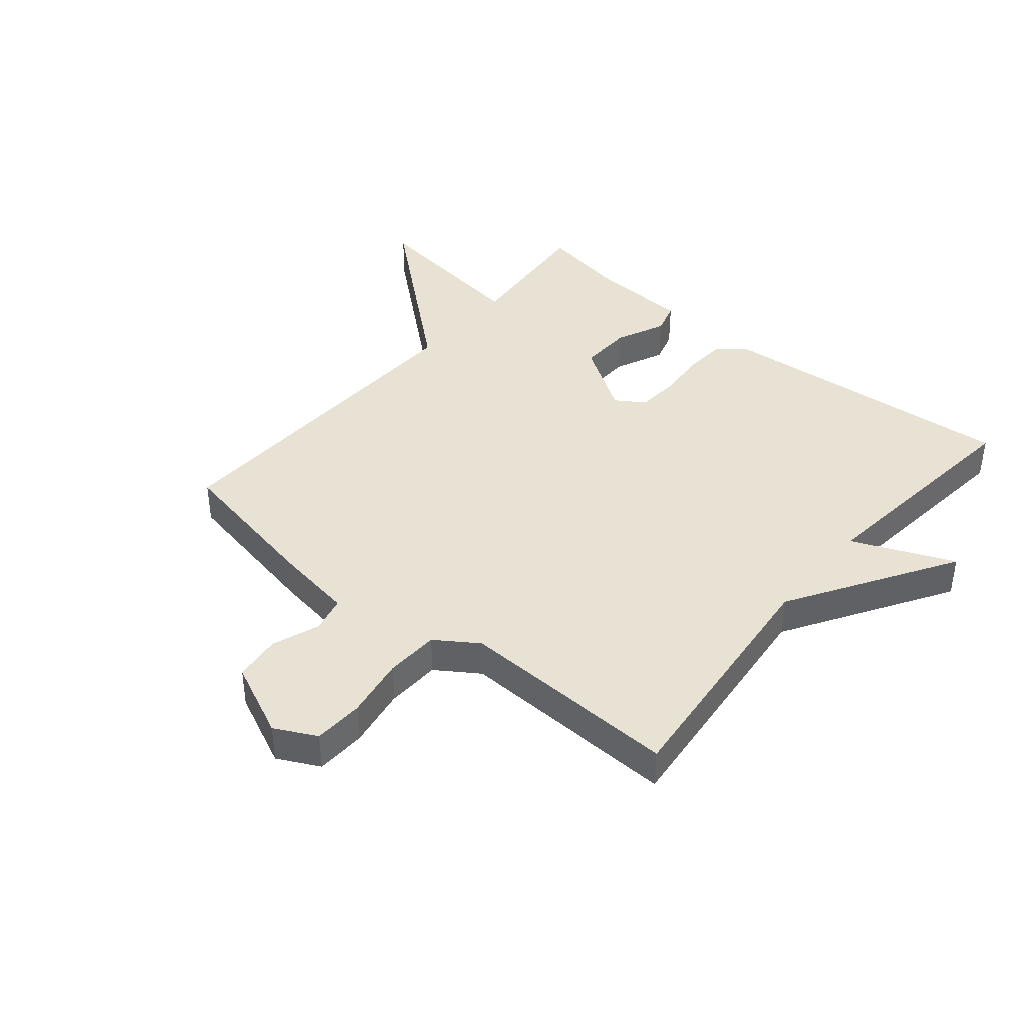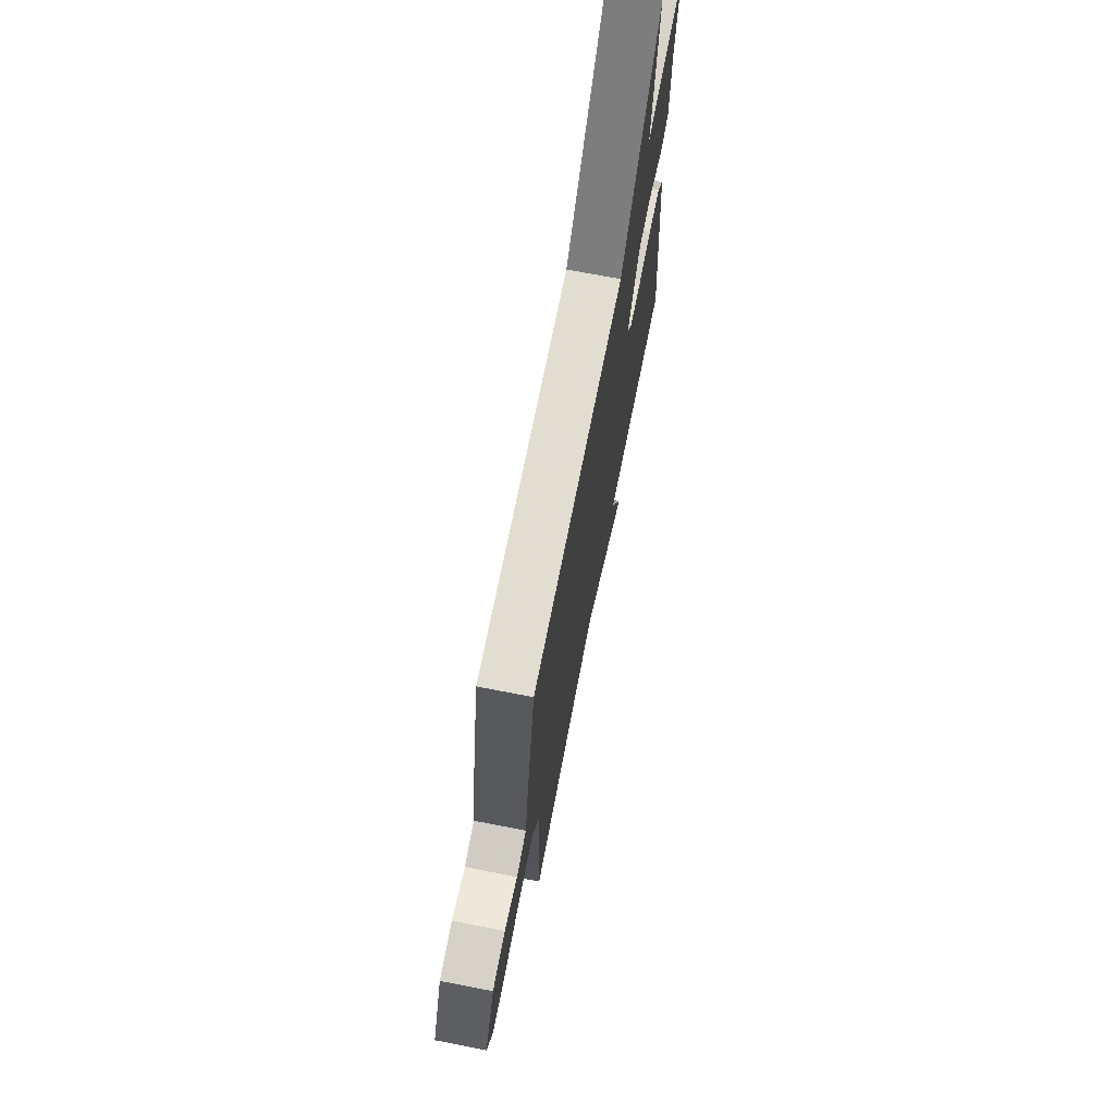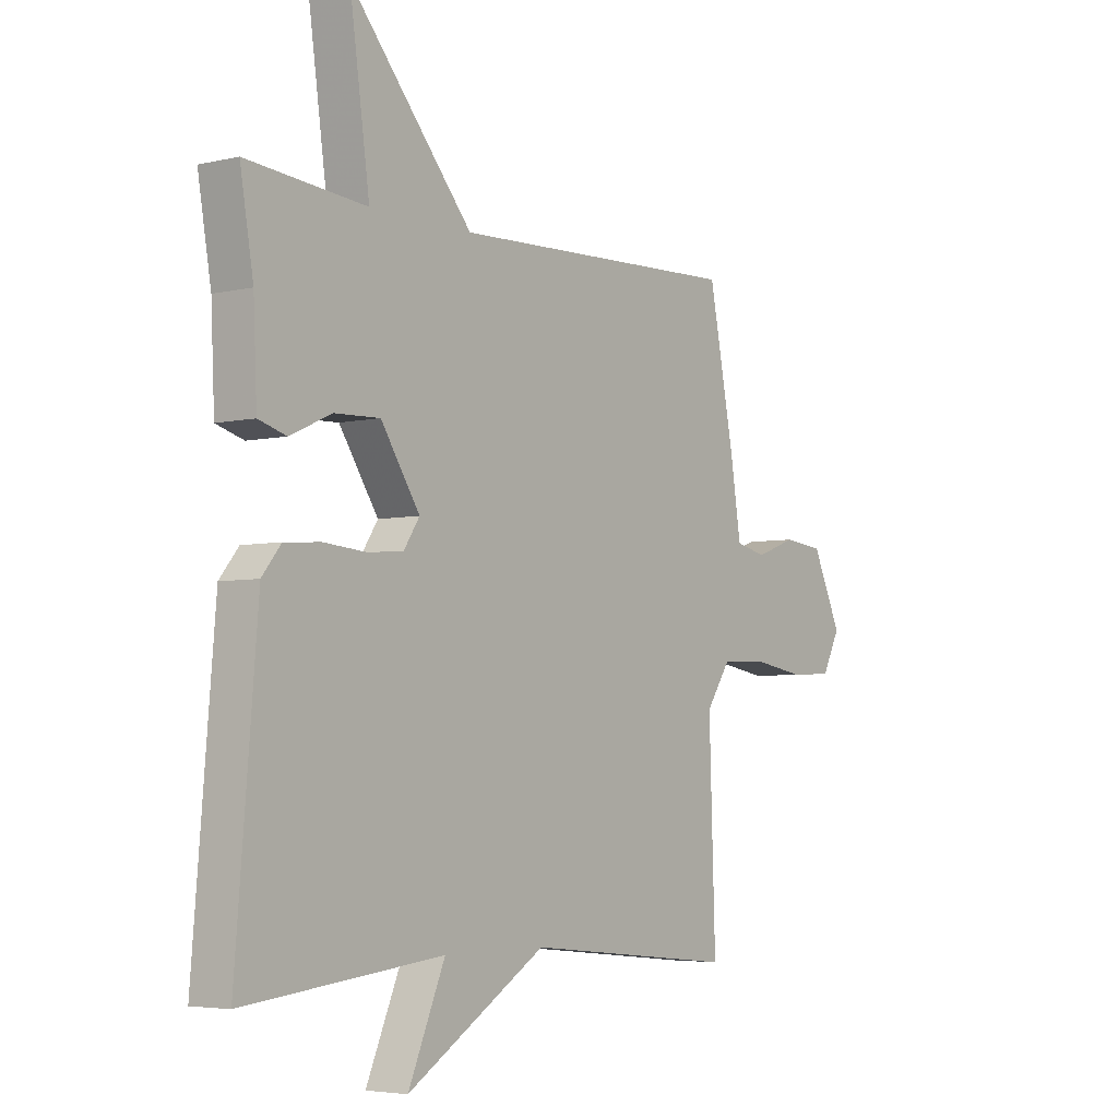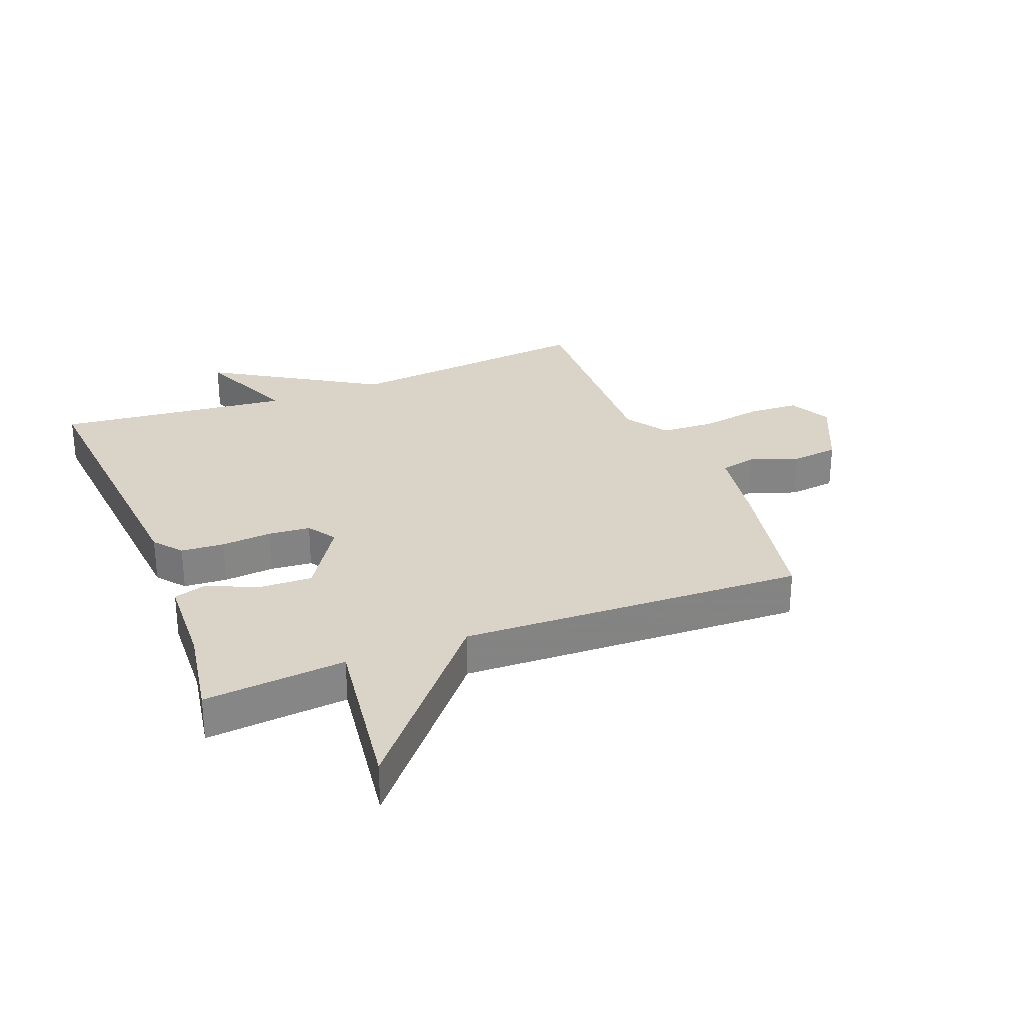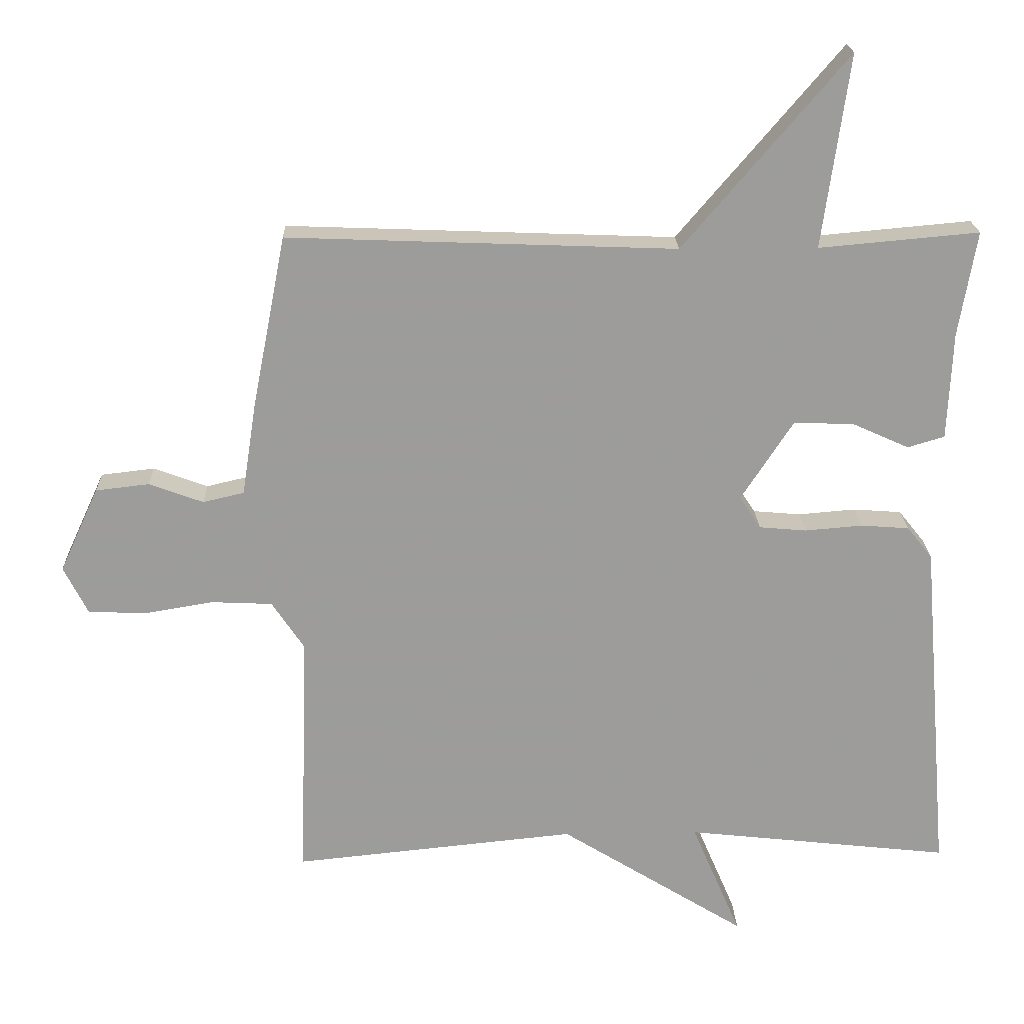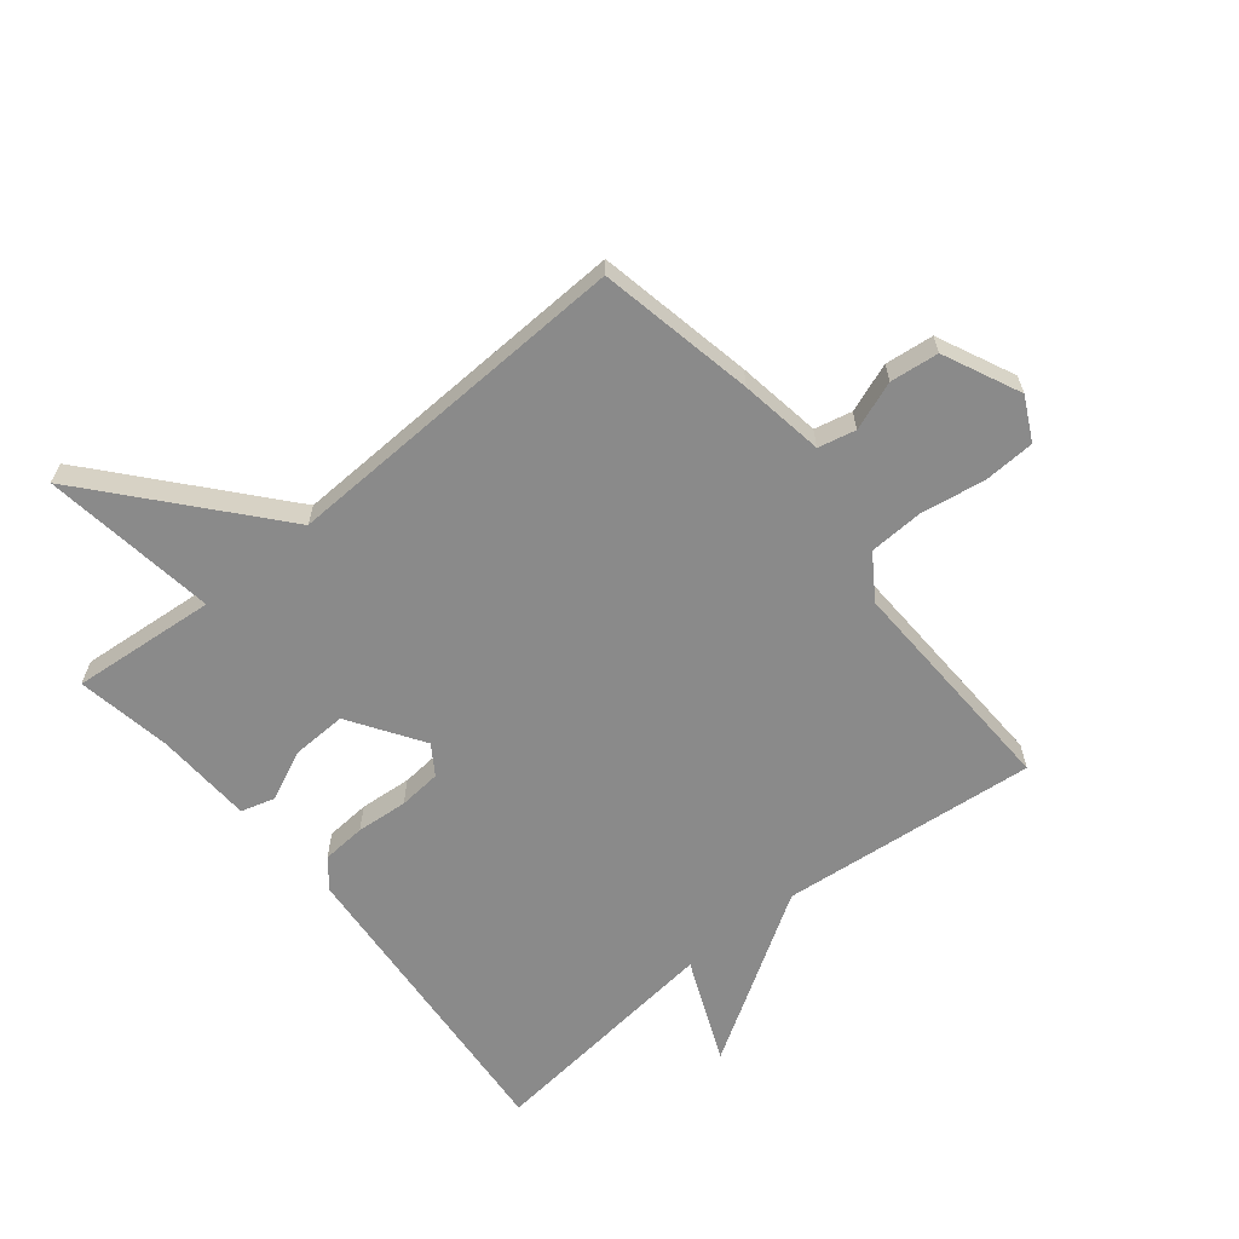
<metadata>
{"format":"obj","ext":"obj","renderer":"f3d","projection":"perspective","resolution":1024,"background":"white","views":[{"elev":40.7,"azim":129.9,"up":"+Y"},{"elev":70.6,"azim":101.0,"up":"+Z"},{"elev":-4.6,"azim":-52.8,"up":"+Z"},{"elev":28.8,"azim":-21.5,"up":"+Y"},{"elev":20.2,"azim":178.3,"up":"+Z"},{"elev":-63.4,"azim":39.2,"up":"+Y"}]}
</metadata>
<code>
v -0.5 0.07 0.5
v -0.267 0.07 0.479
v -0.306 0.07 0.759
v -0.067 0.07 0.479
v 0.5 0.07 0.5
v 0.549 0.07 0.249
v 0.57 0.07 0.114
v 0.63 0.07 0.1
v 0.709 0.07 0.129
v 0.787 0.07 0.12
v 0.844 0.07 -0.004
v 0.809 0.07 -0.073
v 0.726 0.07 -0.077
v 0.624 0.07 -0.06
v 0.535 0.07 -0.064
v 0.488 0.07 -0.134
v 0.5 0.07 -0.5
v 0.087 0.07 -0.458
v -0.185 0.07 -0.626
v -0.113 0.07 -0.458
v -0.5 0.07 -0.5
v -0.458 0.07 0.001
v -0.421 0.07 0.047
v -0.35 0.07 0.052
v -0.267 0.07 0.045
v -0.198 0.07 0.051
v -0.167 0.07 0.098
v -0.243 0.07 0.215
v -0.331 0.07 0.212
v -0.413 0.07 0.175
v -0.467 0.07 0.191
v -0.474 0.07 0.347
v -0.5 0 0.5
v -0.267 0 0.479
v -0.306 0 0.759
v -0.067 0 0.479
v 0.5 0 0.5
v 0.549 0 0.249
v 0.57 0 0.114
v 0.63 0 0.1
v 0.709 0 0.129
v 0.787 0 0.12
v 0.844 0 -0.004
v 0.809 0 -0.073
v 0.726 0 -0.077
v 0.624 0 -0.06
v 0.535 0 -0.064
v 0.488 0 -0.134
v 0.5 0 -0.5
v 0.087 0 -0.458
v -0.185 0 -0.626
v -0.113 0 -0.458
v -0.5 0 -0.5
v -0.458 0 0.001
v -0.421 0 0.047
v -0.35 0 0.052
v -0.267 0 0.045
v -0.198 0 0.051
v -0.167 0 0.098
v -0.243 0 0.215
v -0.331 0 0.212
v -0.413 0 0.175
v -0.467 0 0.191
v -0.474 0 0.347
f 29 30 31 32
f 32 1 2
f 29 32 2
f 28 29 2
f 27 28 2
f 23 24 25
f 22 23 25
f 21 22 25
f 20 21 25
f 20 25 26
f 18 19 20
f 18 20 26 27
f 18 27 2
f 17 18 2
f 16 17 2
f 12 13 14
f 11 12 14
f 10 11 14
f 9 10 14
f 8 9 14
f 7 8 14 15
f 7 15 16
f 6 7 16
f 5 6 16
f 4 5 16
f 2 3 4
f 2 4 16
f 64 63 62 61
f 34 33 64
f 34 64 61
f 34 61 60
f 34 60 59
f 57 56 55
f 57 55 54
f 57 54 53
f 57 53 52
f 58 57 52
f 52 51 50
f 59 58 52 50
f 34 59 50
f 34 50 49
f 34 49 48
f 46 45 44
f 46 44 43
f 46 43 42
f 46 42 41
f 46 41 40
f 47 46 40 39
f 48 47 39
f 48 39 38
f 48 38 37
f 48 37 36
f 36 35 34
f 48 36 34
f 1 33 34 2
f 2 34 35 3
f 3 35 36 4
f 4 36 37 5
f 5 37 38 6
f 6 38 39 7
f 7 39 40 8
f 8 40 41 9
f 9 41 42 10
f 10 42 43 11
f 11 43 44 12
f 12 44 45 13
f 13 45 46 14
f 14 46 47 15
f 15 47 48 16
f 16 48 49 17
f 17 49 50 18
f 18 50 51 19
f 19 51 52 20
f 20 52 53 21
f 21 53 54 22
f 22 54 55 23
f 23 55 56 24
f 24 56 57 25
f 25 57 58 26
f 26 58 59 27
f 27 59 60 28
f 28 60 61 29
f 29 61 62 30
f 30 62 63 31
f 31 63 64 32
f 32 64 33 1

</code>
